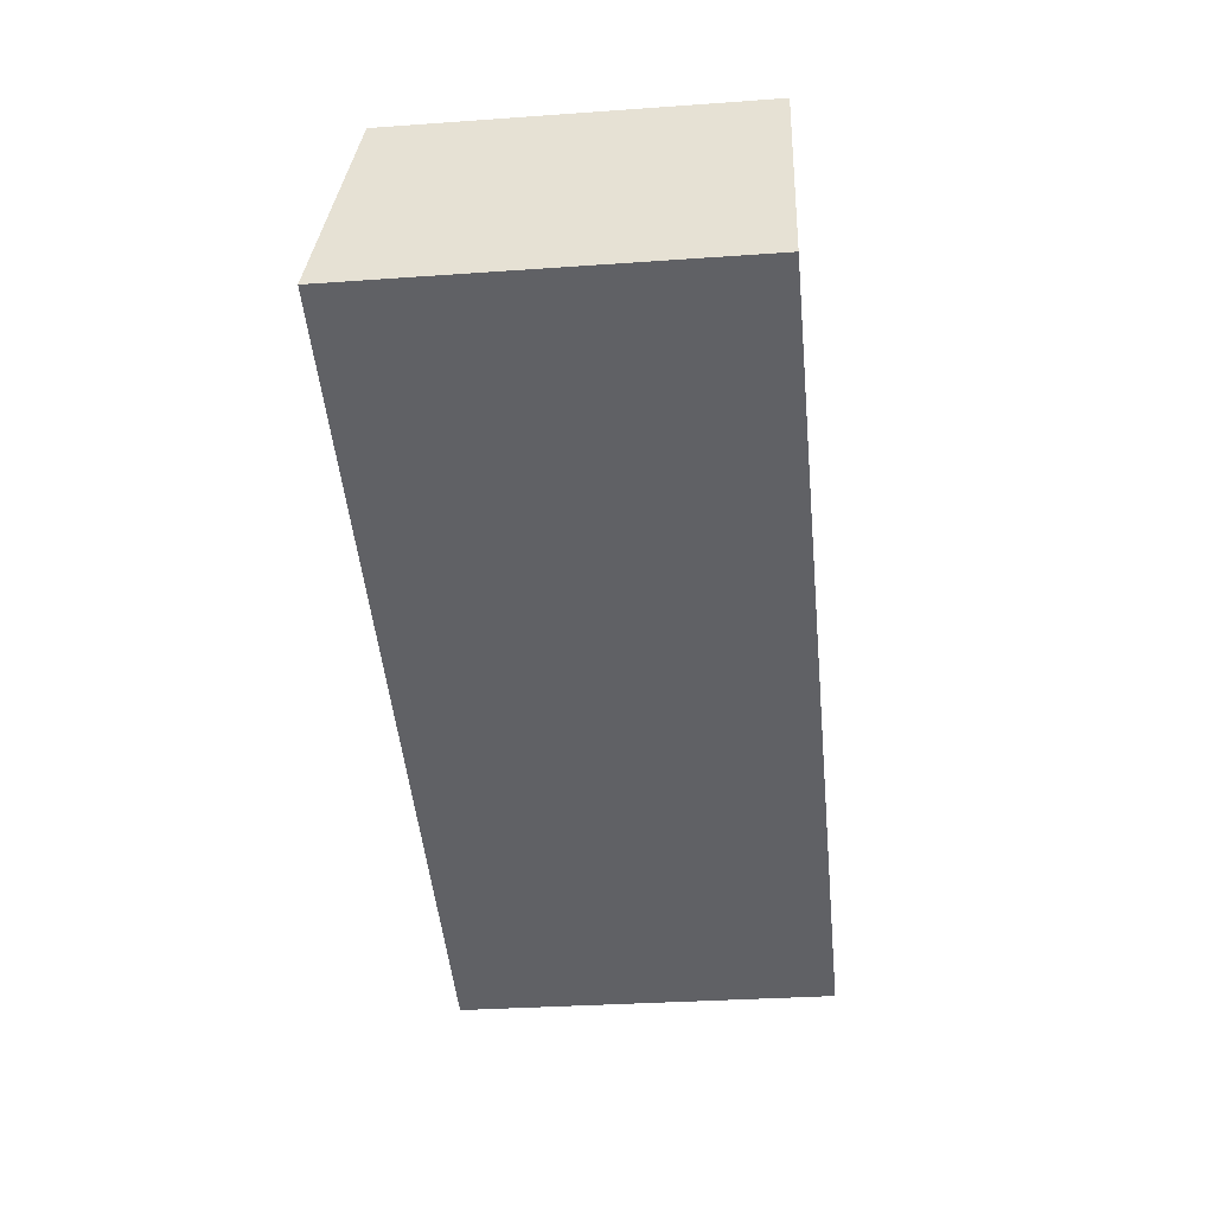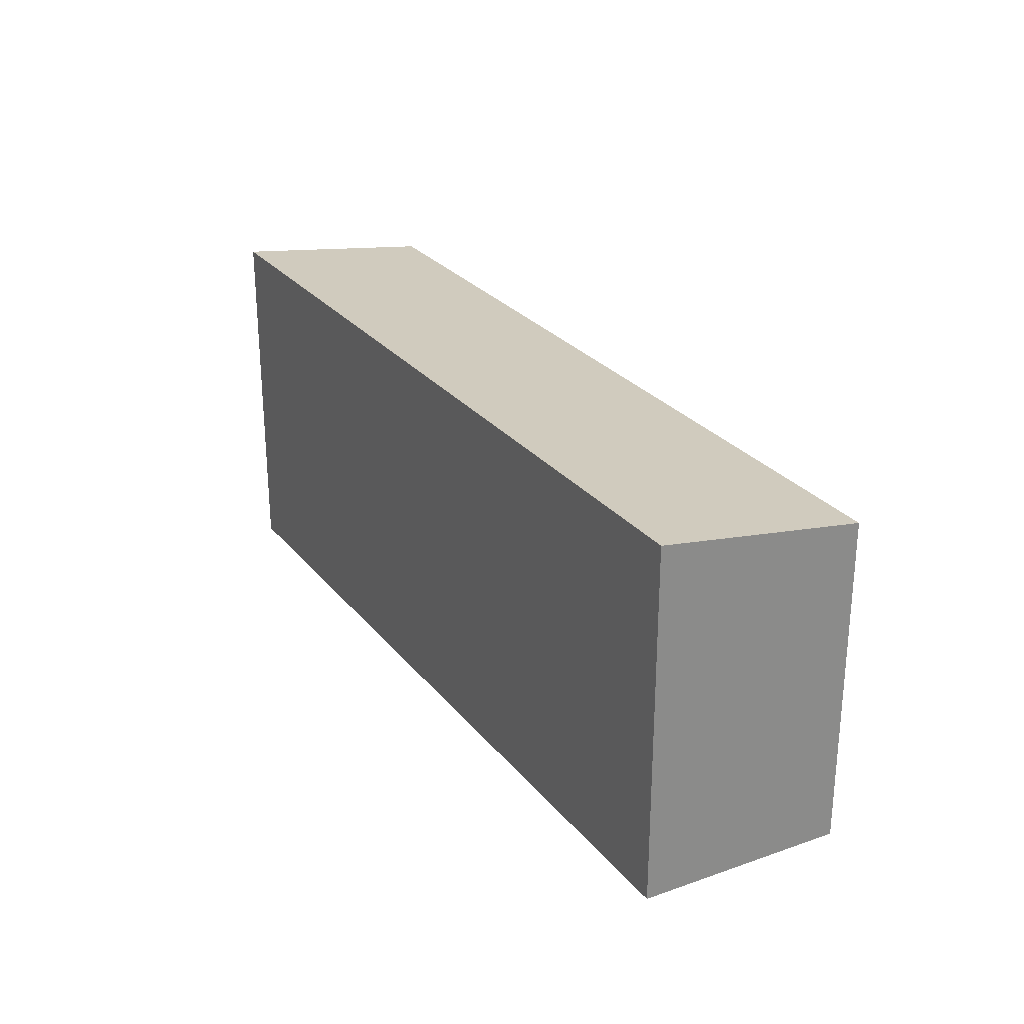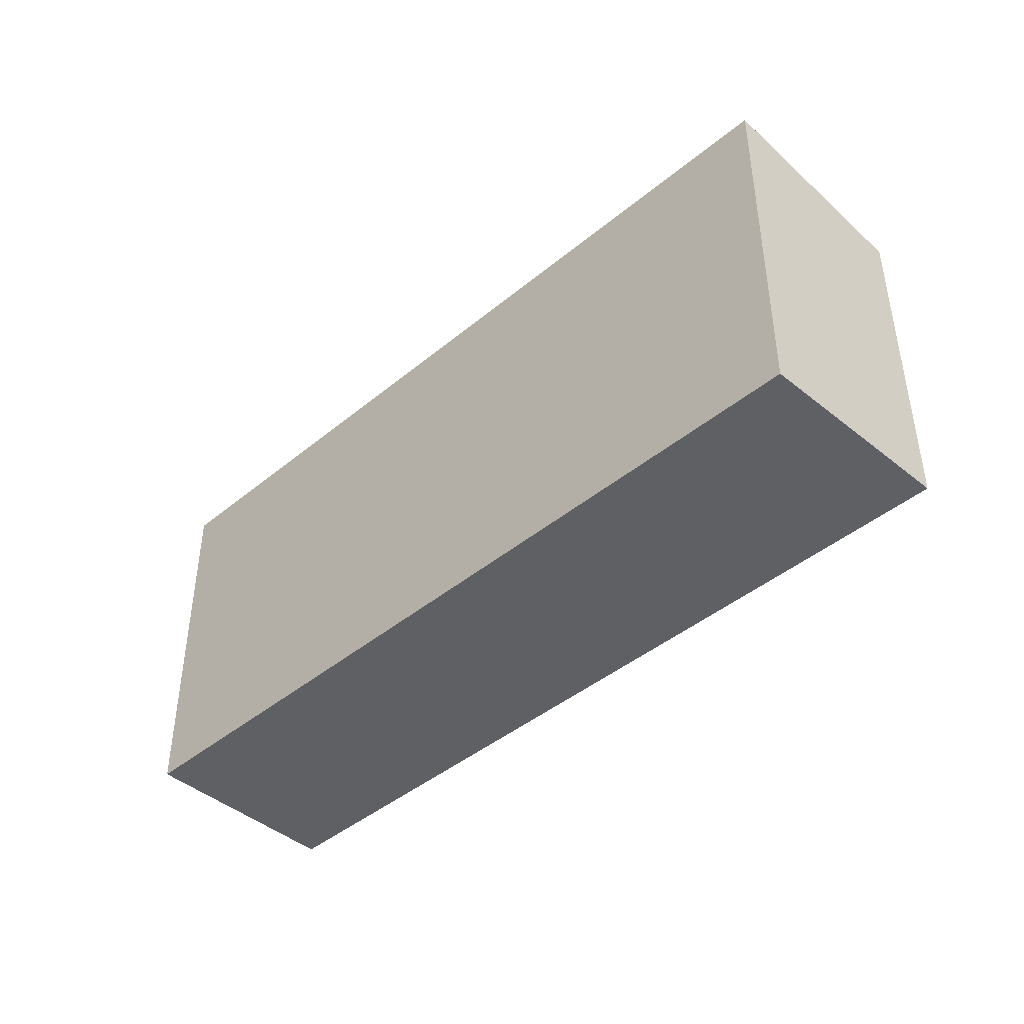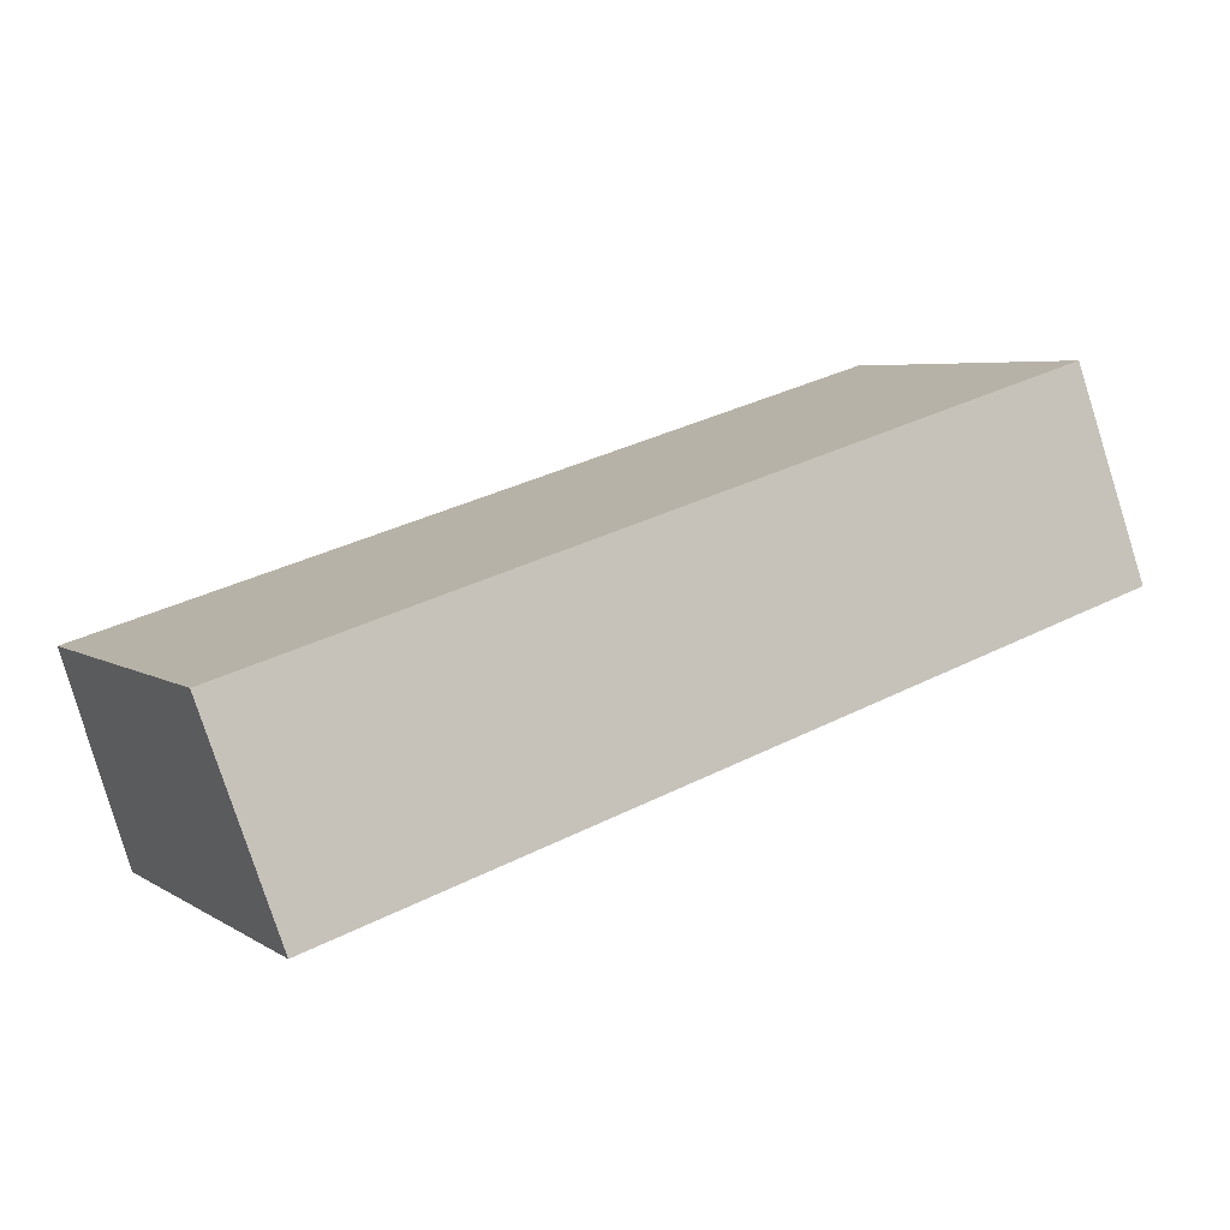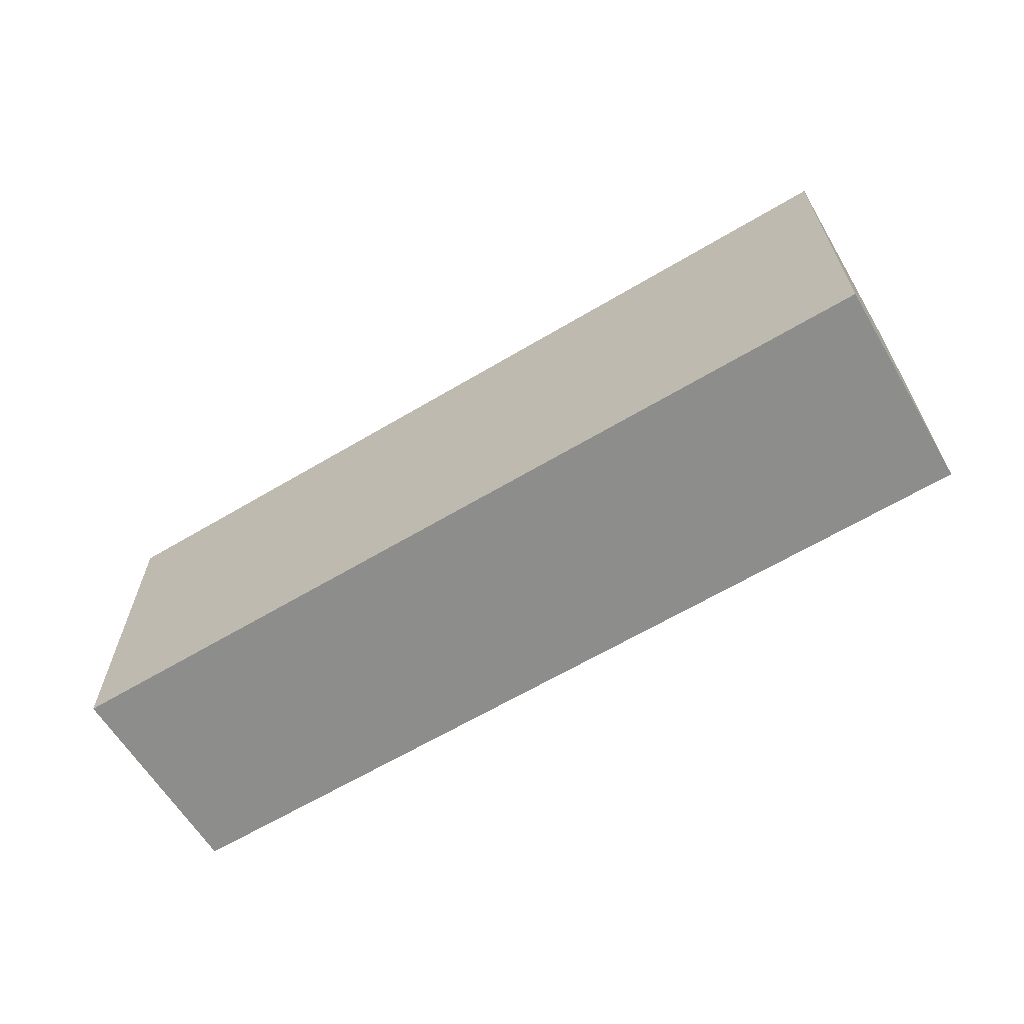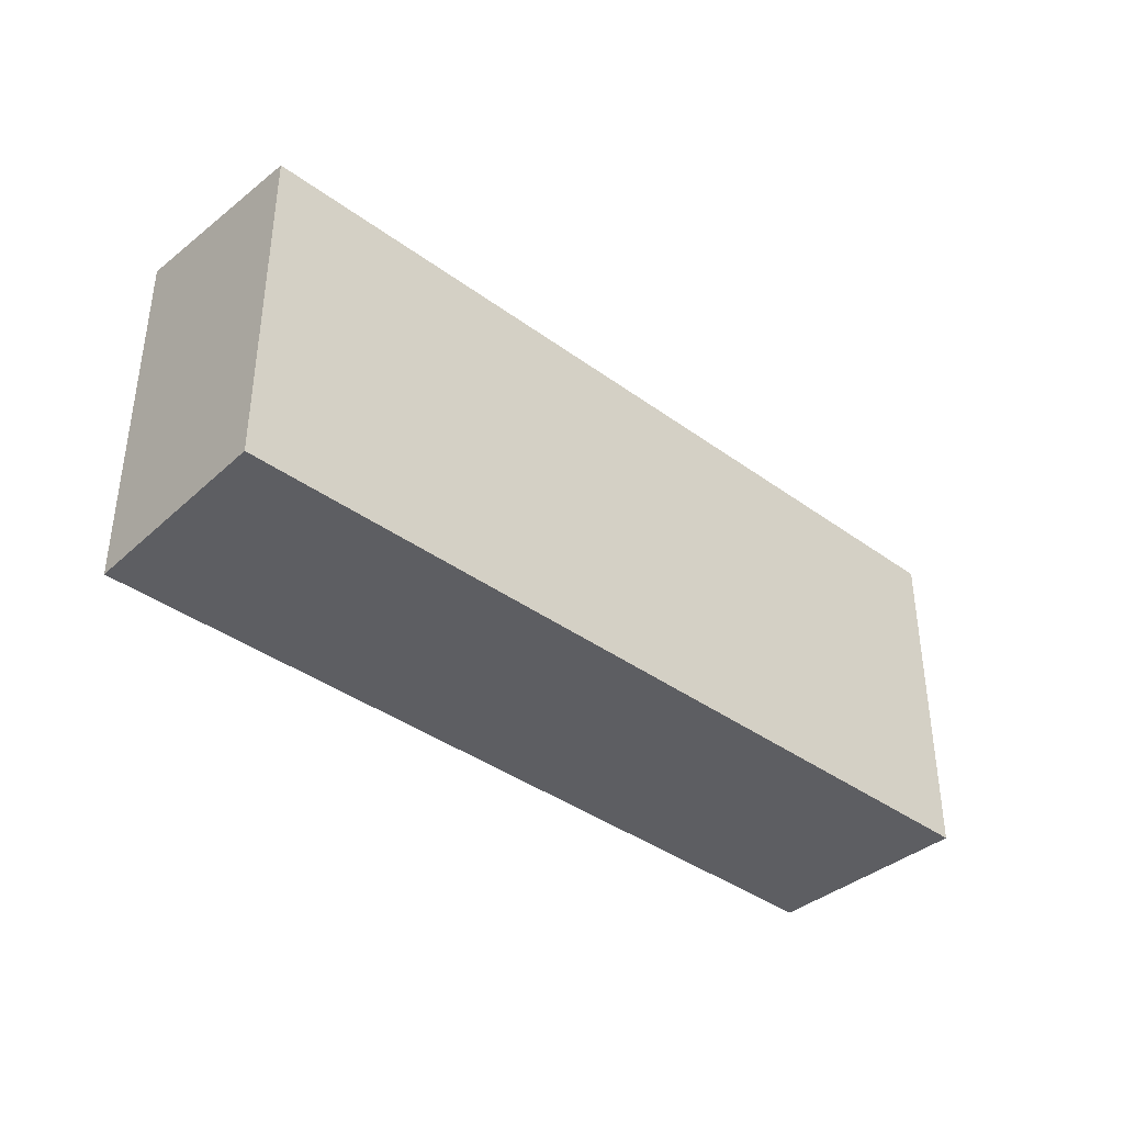
<metadata>
{"format":"obj","ext":"obj","renderer":"f3d","projection":"perspective","resolution":1024,"background":"white","views":[{"elev":-31.4,"azim":-84.2,"up":"+Z"},{"elev":26.9,"azim":-103.6,"up":"+Y"},{"elev":-42.6,"azim":-118.9,"up":"+Y"},{"elev":5.2,"azim":150.5,"up":"+Z"},{"elev":-64.4,"azim":47.3,"up":"+Y"},{"elev":-38.5,"azim":-26.3,"up":"+Y"}]}
</metadata>
<code>
v  0.807 4.936 2.94
v  0.613 5.031 2.305
v  0.784 4.936 2.947
v  12.91 4.936 -0.617
v  0 5.372 3.289e-16
v  12.01 5.375 -3.558
v  12.01 2.179e-16 -3.558
v  0 0 0
v  0.784 -1.805e-16 2.947
v  0.613 -1.411e-16 2.305
v  12.91 3.778e-17 -0.617
v  0.807 -1.8e-16 2.94
g defaultobject
f 1 2 3
f 2 1 4
f 2 4 5
f 5 4 6
f 7 5 6
f 5 7 8
f 8 2 5
f 2 8 3
f 3 8 9
f 9 8 10
f 9 1 3
f 1 9 4
f 4 9 11
f 11 9 12
f 4 7 6
f 7 4 11
f 10 12 9
f 12 10 11
f 11 10 8
f 11 8 7

</code>
